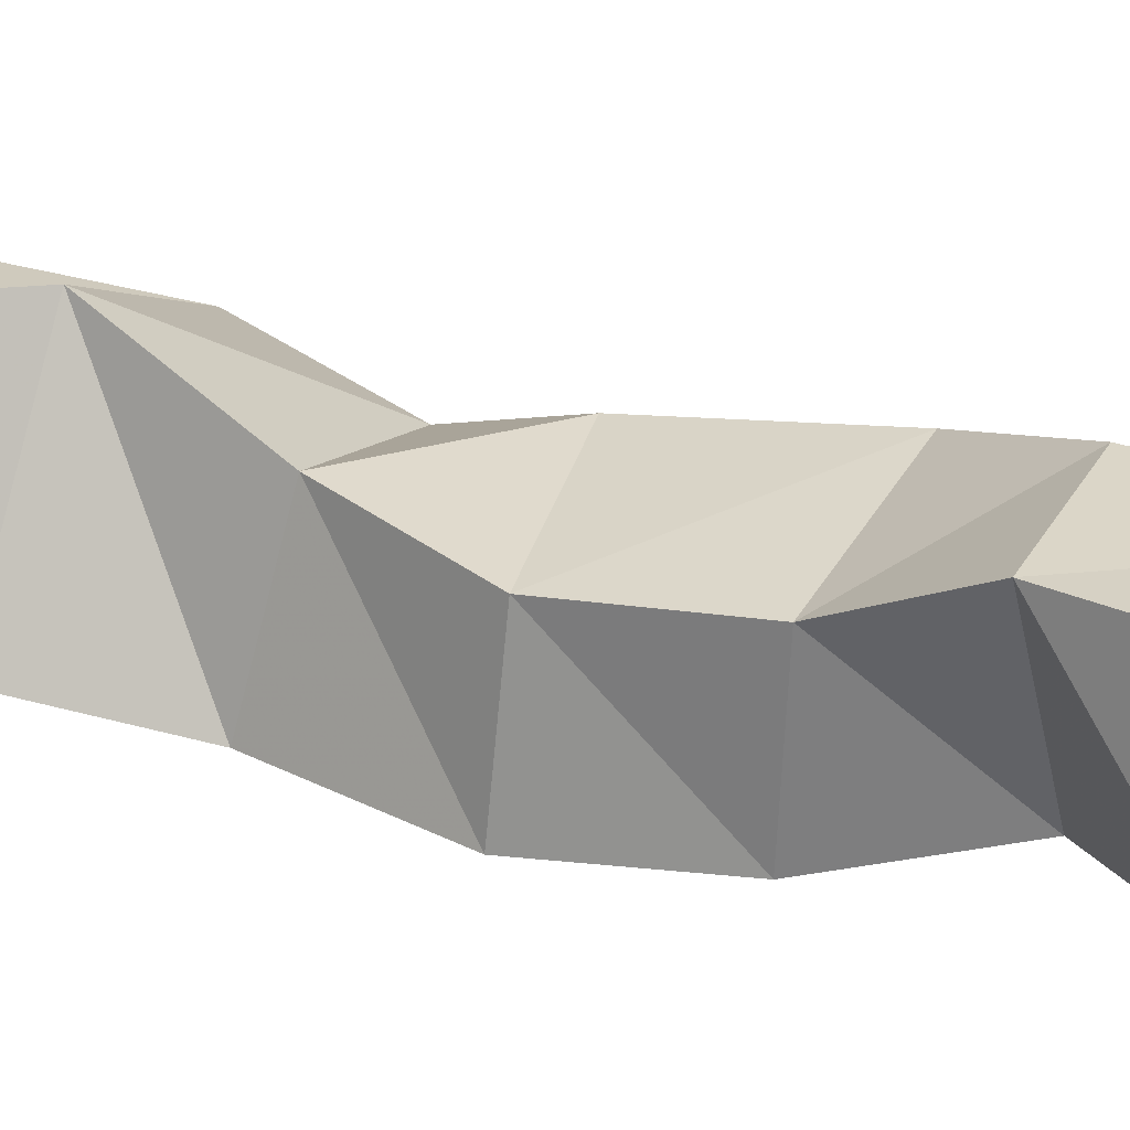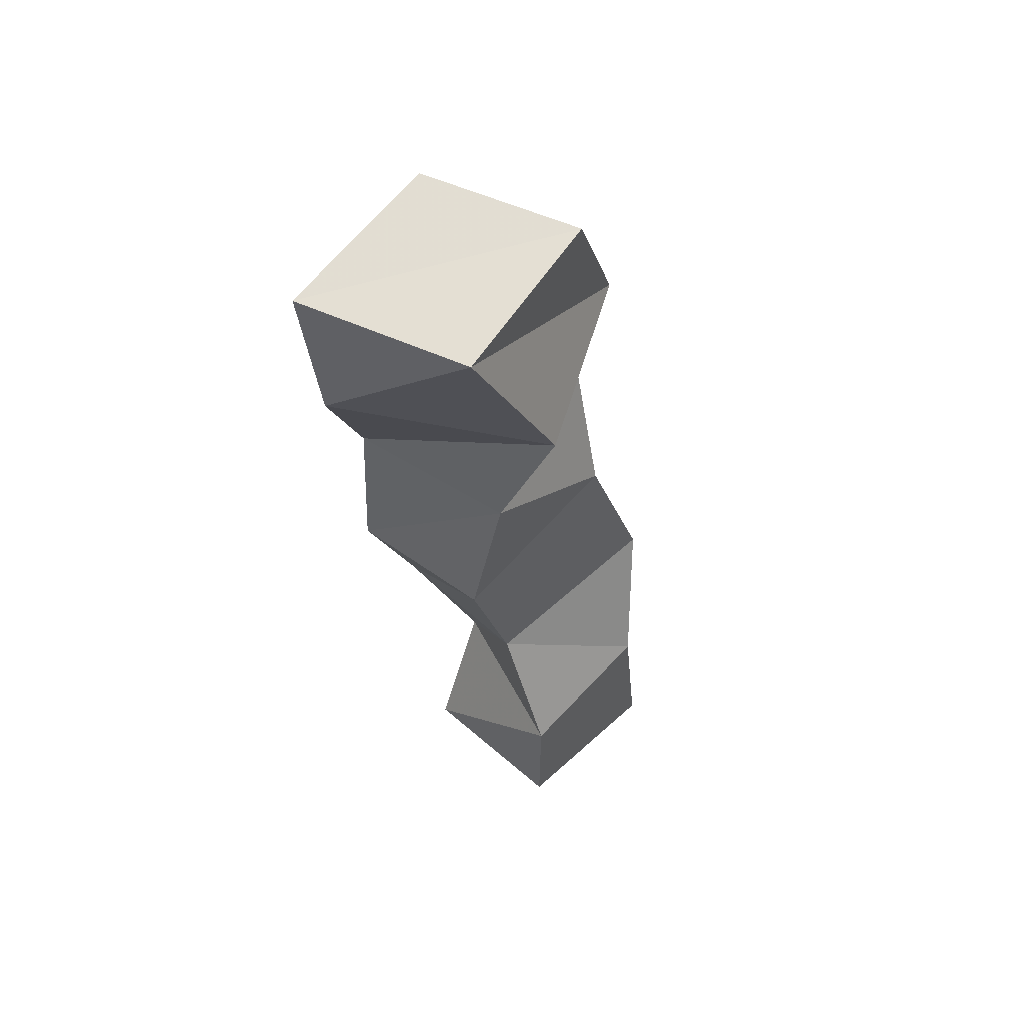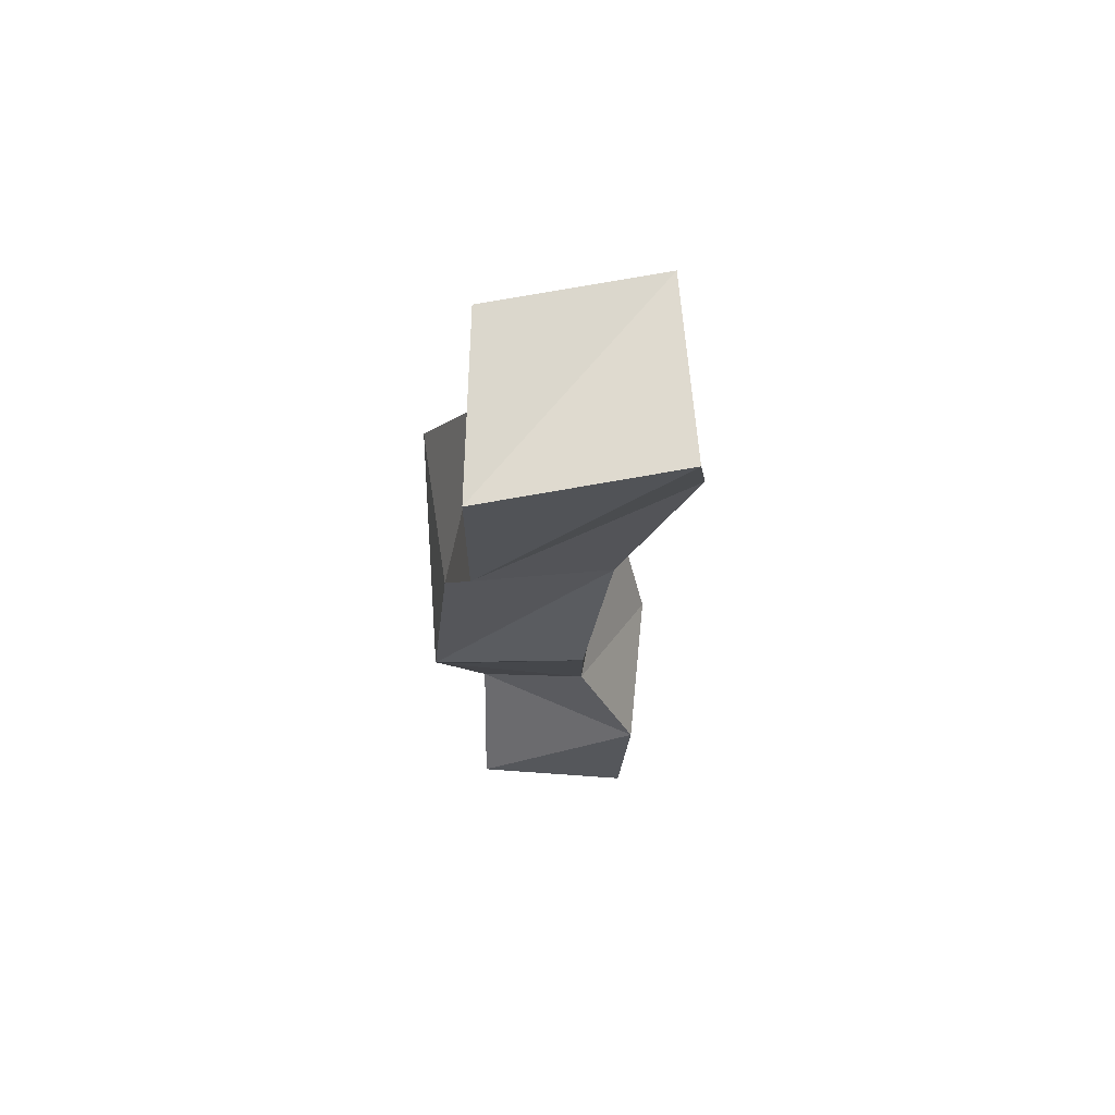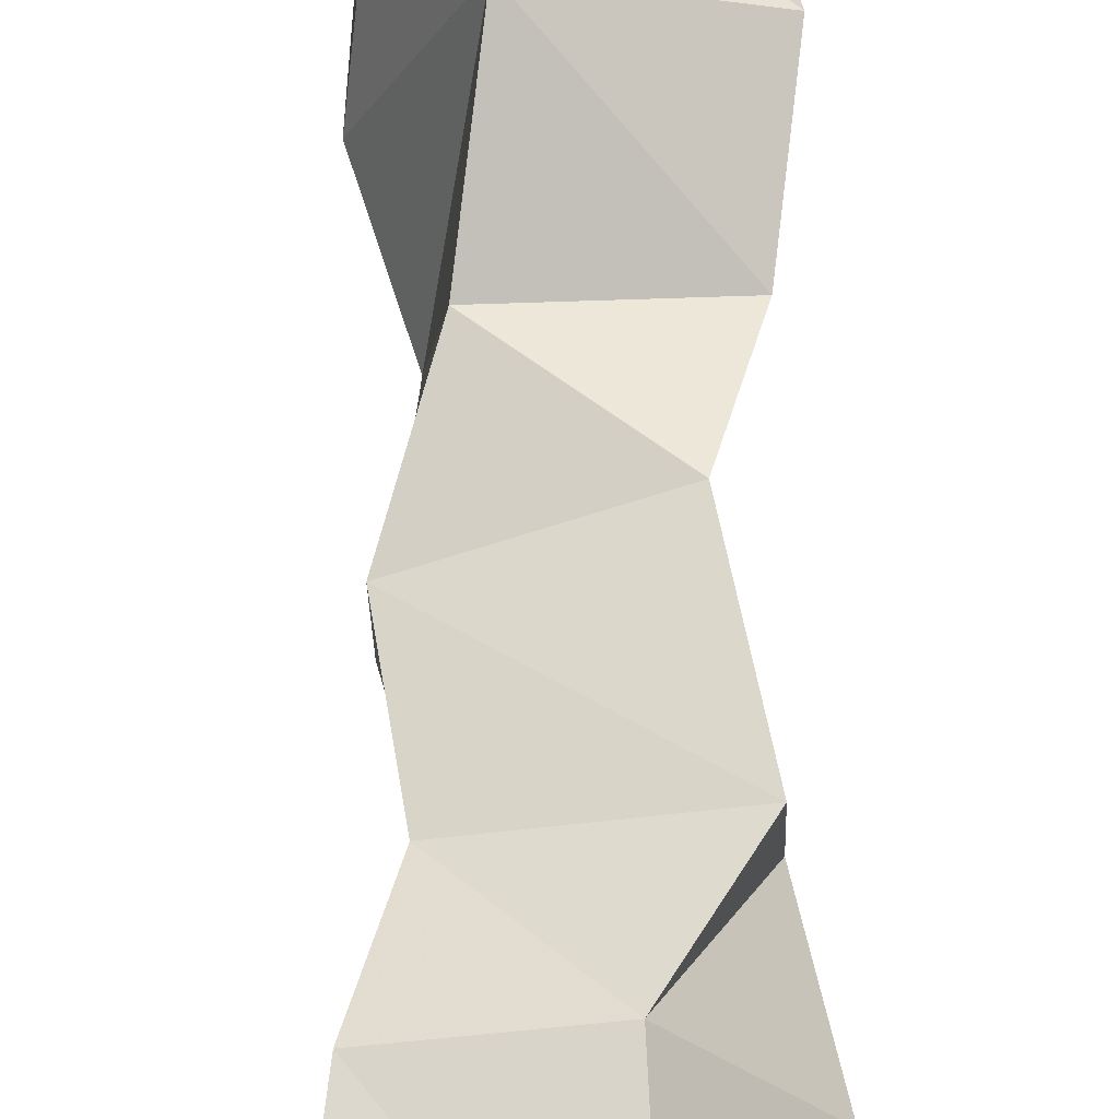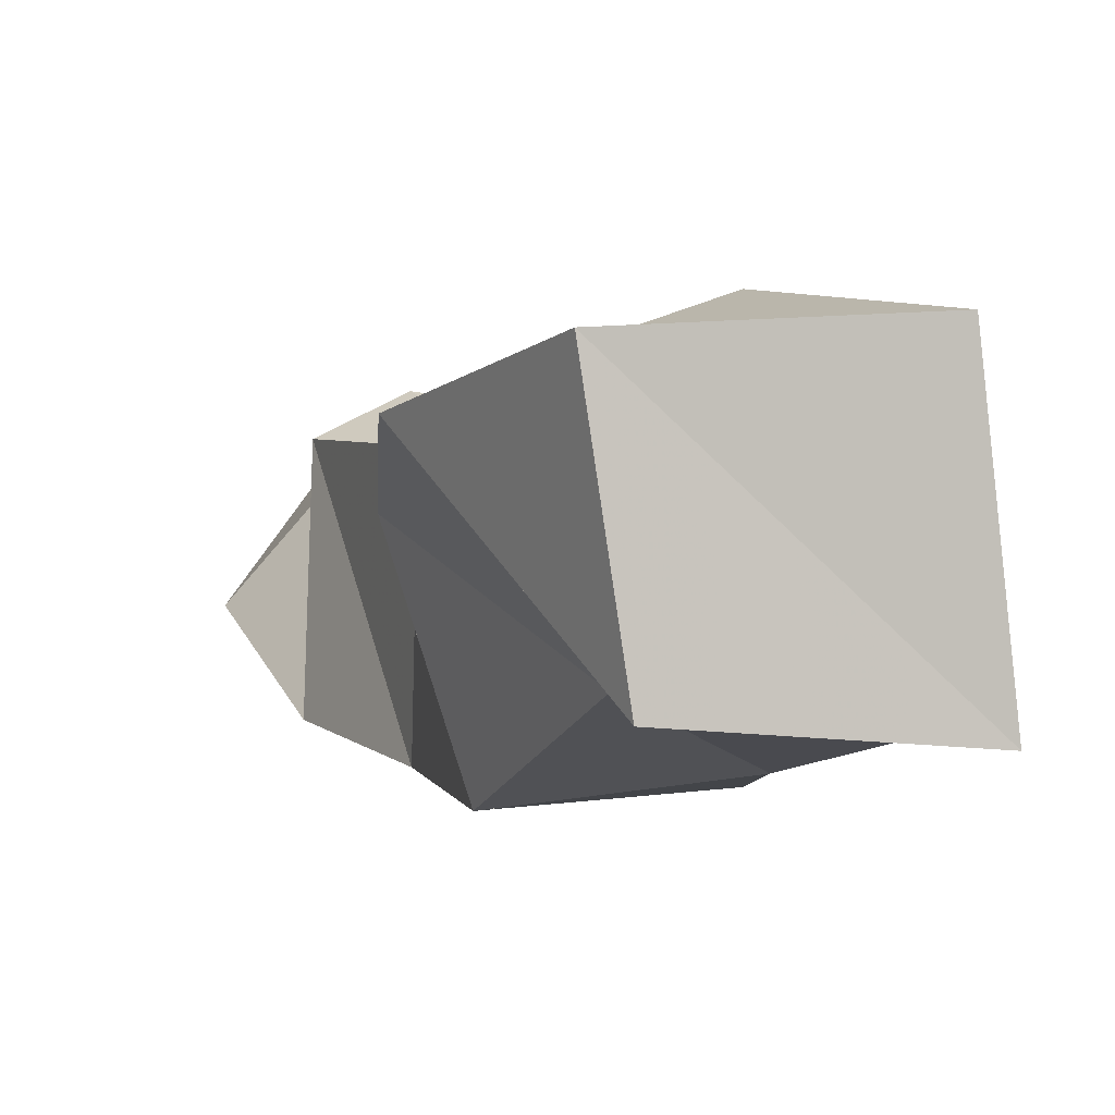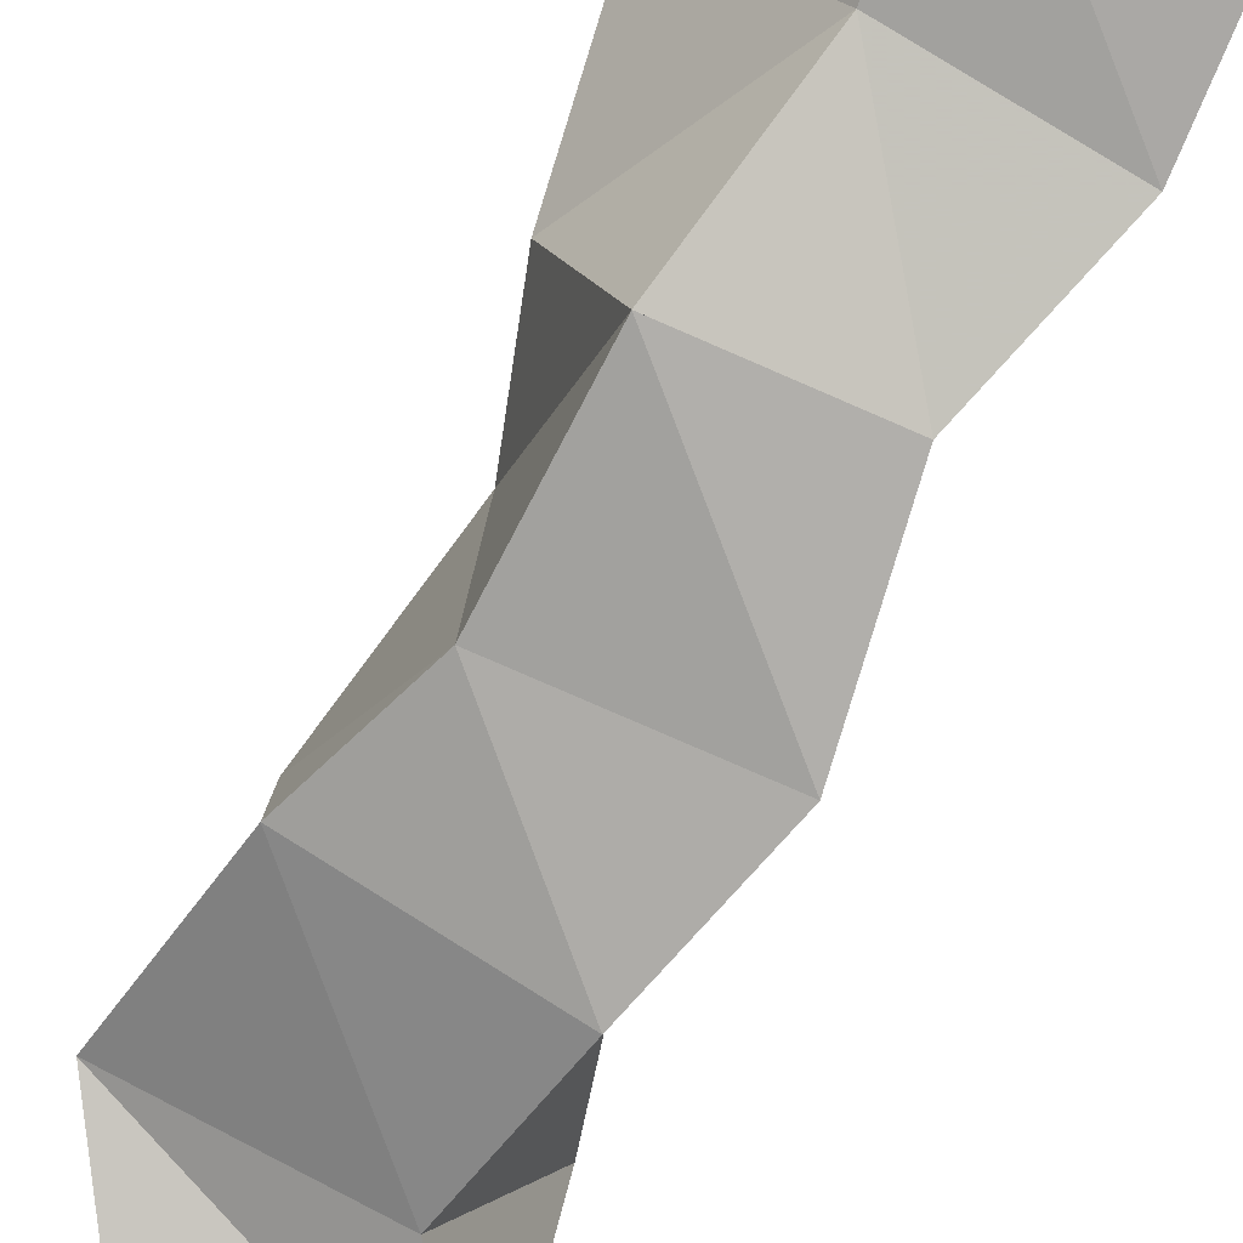
<metadata>
{"format":"obj","ext":"obj","renderer":"f3d","projection":"perspective","resolution":1024,"background":"white","views":[{"elev":20.3,"azim":129.7,"up":"+Y"},{"elev":49.7,"azim":127.7,"up":"+Z"},{"elev":58.6,"azim":87.8,"up":"+Z"},{"elev":66.4,"azim":-168.2,"up":"+Y"},{"elev":-0.0,"azim":1.9,"up":"+Y"},{"elev":-74.7,"azim":-13.1,"up":"+Y"}]}
</metadata>
<code>
v 0.2842 0.1123 0.5536
v 0.2824 0.1599 0.5438
v 0.3348 0.1116 0.5585
v 0.3364 0.1564 0.551
v 0.2652 0.1277 0.604
v 0.2977 0.1654 0.6027
v 0.3177 0.1125 0.595
v 0.34 0.1595 0.5912
v 0.2836 0.1095 0.6499
v 0.2843 0.1558 0.6418
v 0.3345 0.1 0.6342
v 0.338 0.1431 0.6291
v 0.3036 0.1035 0.6817
v 0.3053 0.1532 0.6915
v 0.3552 0.1 0.6728
v 0.3538 0.1424 0.6688
v 0.3159 0.1 0.7314
v 0.3022 0.1424 0.7299
v 0.3583 0.1049 0.7226
v 0.3506 0.1506 0.7136
v 0.3362 0.1184 0.7732
v 0.3058 0.155 0.7744
v 0.3802 0.1127 0.7598
v 0.3538 0.1722 0.7607
v 0.34 0.1158 0.8171
v 0.3329 0.1636 0.8185
v 0.3874 0.1124 0.8045
v 0.3817 0.1663 0.8092
f 1 2 4
f 3 1 4
f 2 6 8
f 4 2 8
f 6 5 7
f 8 6 7
f 5 1 3
f 7 5 3
f 8 7 3
f 4 8 3
f 2 1 5
f 6 2 5
f 5 6 8
f 7 5 8
f 6 10 12
f 8 6 12
f 10 9 11
f 12 10 11
f 9 5 7
f 11 9 7
f 12 11 7
f 8 12 7
f 6 5 9
f 10 6 9
f 9 10 12
f 11 9 12
f 10 14 16
f 12 10 16
f 14 13 15
f 16 14 15
f 13 9 11
f 15 13 11
f 16 15 11
f 12 16 11
f 10 9 13
f 14 10 13
f 13 14 16
f 15 13 16
f 14 18 20
f 16 14 20
f 18 17 19
f 20 18 19
f 17 13 15
f 19 17 15
f 20 19 15
f 16 20 15
f 14 13 17
f 18 14 17
f 17 18 20
f 19 17 20
f 18 22 24
f 20 18 24
f 22 21 23
f 24 22 23
f 21 17 19
f 23 21 19
f 24 23 19
f 20 24 19
f 18 17 21
f 22 18 21
f 21 22 24
f 23 21 24
f 22 26 28
f 24 22 28
f 26 25 27
f 28 26 27
f 25 21 23
f 27 25 23
f 28 27 23
f 24 28 23
f 22 21 25
f 26 22 25

</code>
